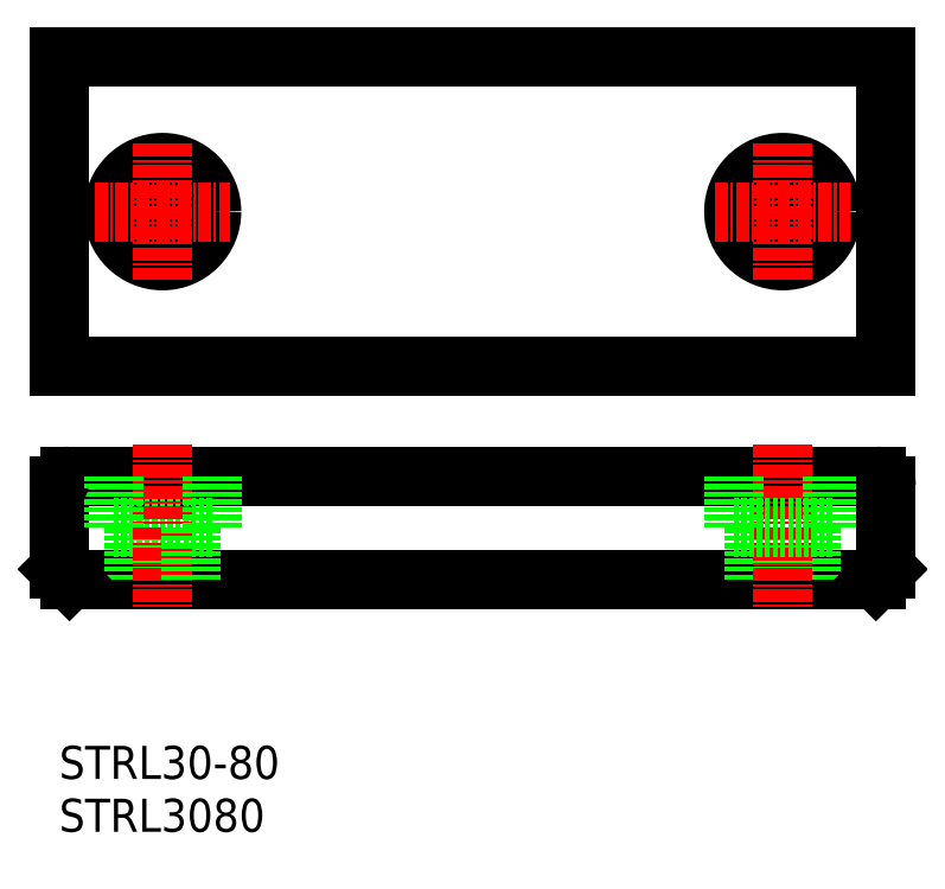
<metadata>
{"format":"dxf","ext":"dxf","renderer":"ezdxf+matplotlib","layout":"modelspace","background":"white","min_lineweight":24,"dpi":150}
</metadata>
<code>
0
SECTION
2
ENTITIES
0
LINE
8
0
10
10
20
85
30
0
11
90
21
85
31
0
0
LINE
8
0
10
10
20
55
30
0
11
90
21
55
31
0
0
LINE
8
0
10
11
20
44.4
30
0
11
89
21
44.4
31
0
0
LINE
8
0
10
11
20
34.4
30
0
11
89
21
34.4
31
0
0
LINE
8
0
10
15.25
20
39.4
30
0
11
24.75
21
39.4
31
0
0
TEXT
8
0
10
10
20
10
30
0
40
3.2
1
STRL3080
0
LINE
8
0
10
17.25
20
39.4
30
0
11
17.25
21
34.4
31
0
0
LINE
8
CENTER
10
20
20
47.49
30
0
11
20
21
31.57
31
0
0
LINE
8
0
10
10
20
43.4
30
0
11
10
21
35.4
31
0
0
LINE
8
0
10
11
20
34.4
30
0
11
10
21
35.4
31
0
0
LINE
8
0
10
15.25
20
44.4
30
0
11
15.25
21
39.4
31
0
0
ARC
8
0
10
11
20
43.4
30
0
40
1
50
90
51
180
0
LINE
8
0
10
22.75
20
39.4
30
0
11
22.75
21
34.4
31
0
0
LINE
8
0
10
24.75
20
44.4
30
0
11
24.75
21
39.4
31
0
0
LINE
8
0
10
82.75
20
39.4
30
0
11
82.75
21
34.4
31
0
0
LINE
8
0
10
77.25
20
39.4
30
0
11
77.25
21
34.4
31
0
0
LINE
8
CENTER
10
80
20
47.49
30
0
11
80
21
31.57
31
0
0
LINE
8
0
10
75.25
20
39.4
30
0
11
84.75
21
39.4
31
0
0
LINE
8
0
10
75.25
20
44.4
30
0
11
75.25
21
39.4
31
0
0
LINE
8
0
10
84.75
20
44.4
30
0
11
84.75
21
39.4
31
0
0
CIRCLE
8
0
10
20
20
70
30
0
40
2.75
0
CIRCLE
8
0
10
20
20
70
30
0
40
4.75
0
LINE
8
CENTER
10
13.45
20
70
30
0
11
26.55
21
70
31
0
0
LINE
8
0
10
30
20
55
30
0
11
70
21
55
31
0
0
LINE
8
CENTER
10
20
20
76.55
30
0
11
20
21
63.45
31
0
0
LINE
8
0
10
10
20
85
30
0
11
10
21
55
31
0
0
CIRCLE
8
0
10
80
20
70
30
0
40
2.75
0
CIRCLE
8
0
10
80
20
70
30
0
40
4.75
0
LINE
8
0
10
90
20
43.4
30
0
11
90
21
35.4
31
0
0
LINE
8
0
10
89
20
34.4
30
0
11
90
21
35.4
31
0
0
ARC
8
0
10
89
20
43.4
30
0
40
1
50
0
51
90
0
LINE
8
0
10
90
20
85
30
0
11
90
21
55
31
0
0
LINE
8
CENTER
10
73.45
20
70
30
0
11
86.55
21
70
31
0
0
LINE
8
CENTER
10
80
20
76.55
30
0
11
80
21
63.45
31
0
0
TEXT
8
0
10
10
20
15.11
30
0
40
3.2
1
STRL30-80
0
ENDSEC
0
EOF

</code>
